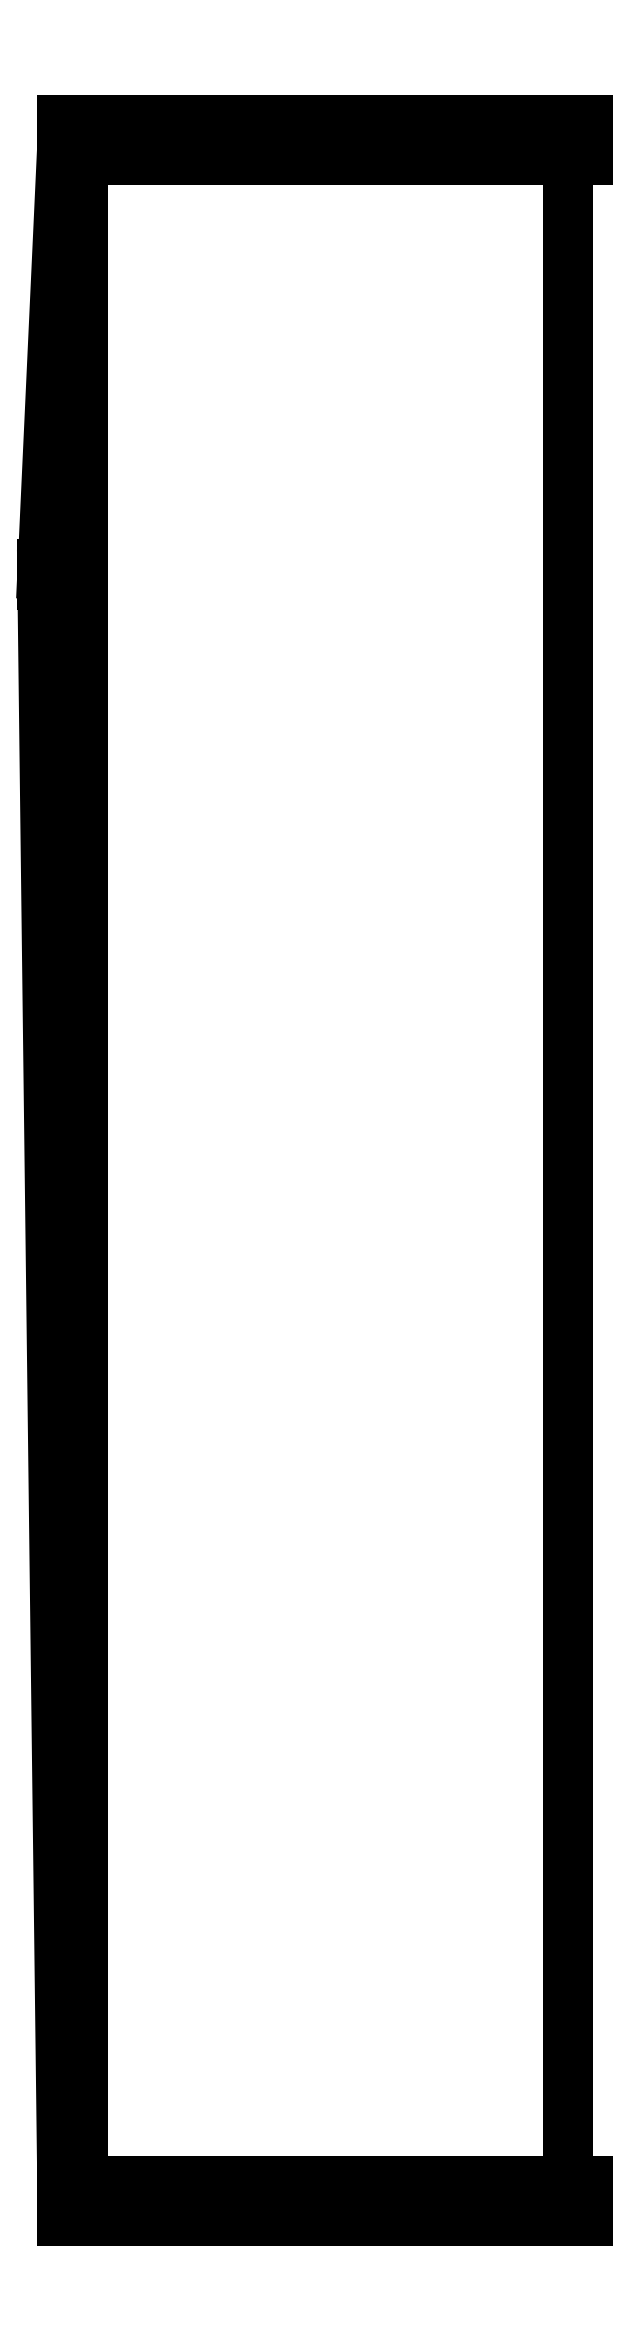
<metadata>
{"format":"dxf","ext":"dxf","renderer":"ezdxf+matplotlib","layout":"modelspace","background":"white","min_lineweight":24,"dpi":150}
</metadata>
<code>
0
SECTION
2
ENTITIES
0
LINE
8
bridge
10
-61.5
20
130
11
-62.5
21
129
0
LINE
8
bridge
10
-36.5
20
130
11
-37.5
21
129
0
LINE
8
bridge
10
-38.5
20
130
11
-37.5
21
129
0
LINE
8
bridge
10
-13.5
20
130
11
-12.5
21
129
0
LINE
8
bridge
10
-11.5
20
130
11
-12.5
21
129
0
LINE
8
bridge
10
7.654e-15
20
130
11
-11.5
21
130
0
LINE
8
bridge
10
-13.5
20
130
11
-36.5
21
130
0
LINE
8
bridge
10
-63.5
20
130
11
-75
21
130
0
LINE
8
bridge
10
-38.5
20
130
11
-61.5
21
130
0
LINE
8
bridge
10
11.5
20
130
11
12.5
21
129
0
LINE
8
bridge
10
0
20
130
11
11.5
21
130
0
LINE
8
bridge
10
13.5
20
130
11
36.5
21
130
0
LINE
8
bridge
10
36.5
20
130
11
37.5
21
129
0
LINE
8
bridge
10
38.5
20
130
11
37.5
21
129
0
LINE
8
bridge
10
38.5
20
130
11
61.5
21
130
0
LINE
8
bridge
10
63.5
20
130
11
75
21
130
0
LINE
8
bridge
10
61.5
20
130
11
62.5
21
129
0
LINE
8
bridge
10
63.5
20
130
11
62.5
21
129
0
LINE
8
bridge
10
-63.5
20
130
11
-62.5
21
129
0
LINE
8
bridge
10
13.5
20
130
11
12.5
21
129
0
LINE
8
bridge
10
-75
20
130
11
-75
21
96.11
0
LINE
8
bridge
10
75
20
130
11
75
21
96.11
0
ARC
8
bridge
10
0
20
0
40
121.9
50
52.03
51
128
0
LINE
8
bridge
10
-130
20
-61.5
11
-129
21
-62.5
0
LINE
8
bridge
10
-130
20
-36.5
11
-129
21
-37.5
0
LINE
8
bridge
10
-130
20
-38.5
11
-129
21
-37.5
0
LINE
8
bridge
10
-130
20
-13.5
11
-129
21
-12.5
0
LINE
8
bridge
10
-130
20
-11.5
11
-129
21
-12.5
0
LINE
8
bridge
10
-130
20
1.561e-14
11
-130
21
-11.5
0
LINE
8
bridge
10
-130
20
-13.5
11
-130
21
-36.5
0
LINE
8
bridge
10
-130
20
-63.5
11
-130
21
-75
0
LINE
8
bridge
10
-130
20
-38.5
11
-130
21
-61.5
0
LINE
8
bridge
10
-130
20
11.5
11
-129
21
12.5
0
LINE
8
bridge
10
-130
20
7.96e-15
11
-130
21
11.5
0
LINE
8
bridge
10
-130
20
13.5
11
-130
21
36.5
0
LINE
8
bridge
10
-130
20
36.5
11
-129
21
37.5
0
LINE
8
bridge
10
-130
20
38.5
11
-129
21
37.5
0
LINE
8
bridge
10
-130
20
38.5
11
-130
21
61.5
0
LINE
8
bridge
10
-130
20
63.5
11
-130
21
75
0
LINE
8
bridge
10
-130
20
61.5
11
-129
21
62.5
0
LINE
8
bridge
10
-130
20
63.5
11
-129
21
62.5
0
LINE
8
bridge
10
-130
20
-63.5
11
-129
21
-62.5
0
LINE
8
bridge
10
-130
20
13.5
11
-129
21
12.5
0
LINE
8
bridge
10
-130
20
-75
11
-96.11
21
-75
0
LINE
8
bridge
10
-130
20
75
11
-96.11
21
75
0
ARC
8
bridge
10
0
20
0
40
121.9
50
142
51
218
0
LINE
8
bridge
10
61.5
20
-130
11
62.5
21
-129
0
LINE
8
bridge
10
36.5
20
-130
11
37.5
21
-129
0
LINE
8
bridge
10
38.5
20
-130
11
37.5
21
-129
0
LINE
8
bridge
10
13.5
20
-130
11
12.5
21
-129
0
LINE
8
bridge
10
11.5
20
-130
11
12.5
21
-129
0
LINE
8
bridge
10
-2.357e-14
20
-130
11
11.5
21
-130
0
LINE
8
bridge
10
13.5
20
-130
11
36.5
21
-130
0
LINE
8
bridge
10
63.5
20
-130
11
75
21
-130
0
LINE
8
bridge
10
38.5
20
-130
11
61.5
21
-130
0
LINE
8
bridge
10
-11.5
20
-130
11
-12.5
21
-129
0
LINE
8
bridge
10
-1.592e-14
20
-130
11
-11.5
21
-130
0
LINE
8
bridge
10
-13.5
20
-130
11
-36.5
21
-130
0
LINE
8
bridge
10
-36.5
20
-130
11
-37.5
21
-129
0
LINE
8
bridge
10
-38.5
20
-130
11
-37.5
21
-129
0
LINE
8
bridge
10
-38.5
20
-130
11
-61.5
21
-130
0
LINE
8
bridge
10
-63.5
20
-130
11
-75
21
-130
0
LINE
8
bridge
10
-61.5
20
-130
11
-62.5
21
-129
0
LINE
8
bridge
10
-63.5
20
-130
11
-62.5
21
-129
0
LINE
8
bridge
10
63.5
20
-130
11
62.5
21
-129
0
LINE
8
bridge
10
-13.5
20
-130
11
-12.5
21
-129
0
LINE
8
bridge
10
75
20
-130
11
75
21
-96.11
0
LINE
8
bridge
10
-75
20
-130
11
-75
21
-96.11
0
ARC
8
bridge
10
0
20
0
40
121.9
50
232
51
308
0
LINE
8
bridge
10
130
20
61.5
11
129
21
62.5
0
LINE
8
bridge
10
130
20
36.5
11
129
21
37.5
0
LINE
8
bridge
10
130
20
38.5
11
129
21
37.5
0
LINE
8
bridge
10
130
20
13.5
11
129
21
12.5
0
LINE
8
bridge
10
130
20
11.5
11
129
21
12.5
0
LINE
8
bridge
10
130
20
-3.153e-14
11
130
21
11.5
0
LINE
8
bridge
10
130
20
13.5
11
130
21
36.5
0
LINE
8
bridge
10
130
20
63.5
11
130
21
75
0
LINE
8
bridge
10
130
20
38.5
11
130
21
61.5
0
LINE
8
bridge
10
130
20
-11.5
11
129
21
-12.5
0
LINE
8
bridge
10
130
20
-2.388e-14
11
130
21
-11.5
0
LINE
8
bridge
10
130
20
-13.5
11
130
21
-36.5
0
LINE
8
bridge
10
130
20
-36.5
11
129
21
-37.5
0
LINE
8
bridge
10
130
20
-38.5
11
129
21
-37.5
0
LINE
8
bridge
10
130
20
-38.5
11
130
21
-61.5
0
LINE
8
bridge
10
130
20
-63.5
11
130
21
-75
0
LINE
8
bridge
10
130
20
-61.5
11
129
21
-62.5
0
LINE
8
bridge
10
130
20
-63.5
11
129
21
-62.5
0
LINE
8
bridge
10
130
20
63.5
11
129
21
62.5
0
LINE
8
bridge
10
130
20
-13.5
11
129
21
-12.5
0
LINE
8
bridge
10
130
20
75
11
96.11
21
75
0
LINE
8
bridge
10
130
20
-75
11
96.11
21
-75
0
ARC
8
bridge
10
0
20
0
40
121.9
50
322
51
37.97
0
CIRCLE
8
tank
10
0
20
0
40
121.9
0
CIRCLE
8
string_anchors
10
-65.62
20
0
40
2.5
0
CIRCLE
8
string_anchors
10
-38.12
20
0
40
2.5
0
CIRCLE
8
string_anchors
10
38.12
20
0
40
2.5
0
CIRCLE
8
string_anchors
10
65.62
20
0
40
2.5
0
CIRCLE
8
string_anchors
10
-12.52
20
0
40
2.5
0
CIRCLE
8
string_anchors
10
12.52
20
0
40
2.5
0
CIRCLE
8
string_anchors
10
65.62
20
4
40
1.5
0
CIRCLE
8
string_anchors
10
38.12
20
4
40
1.5
0
CIRCLE
8
string_anchors
10
12.52
20
4
40
1.5
0
CIRCLE
8
string_anchors
10
-12.52
20
4
40
1.5
0
CIRCLE
8
string_anchors
10
-38.12
20
4
40
1.5
0
CIRCLE
8
string_anchors
10
-65.62
20
4
40
1.5
0
CIRCLE
8
string_anchors
10
-65.62
20
0
40
0.2
0
CIRCLE
8
string_anchors
10
-65.62
20
4
40
0.2
0
CIRCLE
8
string_anchors
10
-38.12
20
4
40
0.2
0
CIRCLE
8
string_anchors
10
-38.12
20
0
40
0.2
0
CIRCLE
8
string_anchors
10
-12.52
20
4
40
0.2
0
CIRCLE
8
string_anchors
10
-12.52
20
0
40
0.2
0
CIRCLE
8
string_anchors
10
12.52
20
4
40
0.2
0
CIRCLE
8
string_anchors
10
12.52
20
0
40
0.2
0
CIRCLE
8
string_anchors
10
38.12
20
4
40
0.2
0
CIRCLE
8
string_anchors
10
38.12
20
0
40
0.2
0
CIRCLE
8
string_anchors
10
65.62
20
4
40
0.2
0
CIRCLE
8
string_anchors
10
65.62
20
0
40
0.2
0
LINE
8
head
10
-75
20
130
11
-130
21
75
0
LINE
8
head
10
75
20
130
11
130
21
75
0
LINE
8
head
10
130
20
-75
11
75
21
-130
0
LINE
8
head
10
-130
20
-75
11
-75
21
-130
0
LINE
8
head
10
-75
20
130
11
75
21
130
0
LINE
8
head
10
130
20
75
11
130
21
-75
0
LINE
8
head
10
75
20
-130
11
-75
21
-130
0
LINE
8
head
10
-130
20
-75
11
-130
21
75
0
LINE
8
head
10
-62.5
20
129
11
-62.5
21
119
0
LINE
8
head
10
-37.5
20
129
11
-37.5
21
119
0
LINE
8
head
10
-12.5
20
129
11
-12.5
21
119
0
LINE
8
head
10
12.5
20
129
11
12.5
21
119
0
LINE
8
head
10
37.5
20
129
11
37.5
21
119
0
LINE
8
head
10
62.5
20
129
11
62.5
21
119
0
LINE
8
head
10
-62.5
20
-129
11
-62.5
21
-119
0
LINE
8
head
10
-37.5
20
-129
11
-37.5
21
-119
0
LINE
8
head
10
-12.5
20
-129
11
-12.5
21
-119
0
LINE
8
head
10
12.5
20
-129
11
12.5
21
-119
0
LINE
8
head
10
37.5
20
-129
11
37.5
21
-119
0
LINE
8
head
10
62.5
20
-129
11
62.5
21
-119
0
LINE
8
head
10
129
20
62.5
11
119
21
62.5
0
LINE
8
head
10
129
20
37.5
11
119
21
37.5
0
LINE
8
head
10
129
20
12.5
11
119
21
12.5
0
LINE
8
head
10
129
20
-12.5
11
119
21
-12.5
0
LINE
8
head
10
129
20
-37.5
11
119
21
-37.5
0
LINE
8
head
10
129
20
-62.5
11
119
21
-62.5
0
LINE
8
head
10
-129
20
62.5
11
-119
21
62.5
0
LINE
8
head
10
-129
20
37.5
11
-119
21
37.5
0
LINE
8
head
10
-129
20
12.5
11
-119
21
12.5
0
LINE
8
head
10
-129
20
-12.5
11
-119
21
-12.5
0
LINE
8
head
10
-129
20
-37.5
11
-119
21
-37.5
0
LINE
8
head
10
-129
20
-62.5
11
-119
21
-62.5
0
LINE
8
all
10
120
20
0
11
120
21
1000
0
LINE
8
all
10
-120
20
0
11
-120
21
1000
0
LINE
8
all
10
-120
20
1000
11
120
21
1000
0
LINE
8
all
10
-120
20
0
11
120
21
0
0
LINE
8
all
10
-130
20
0
11
130
21
0
0
LINE
8
all
10
130
20
0
11
130
21
-20
0
LINE
8
all
10
130
20
-20
11
-130
21
-20
0
LINE
8
all
10
-130
20
-20
11
-130
21
0
0
LINE
8
all
10
-130
20
1000
11
130
21
1000
0
LINE
8
all
10
130
20
1000
11
130
21
1020
0
LINE
8
all
10
130
20
1020
11
-130
21
1020
0
LINE
8
all
10
-130
20
1020
11
-130
21
1000
0
LINE
8
all
10
-120
20
800
11
-140
21
800
0
LINE
8
all
10
-140
20
800
11
-140
21
790
0
LINE
8
all
10
-140
20
790
11
-120
21
790
0
LINE
8
all
10
-120
20
790
11
-120
21
800
0
LINE
8
all
10
-130
20
1010
11
-140
21
795
0
LINE
8
all
10
-140
20
795
11
-130
21
-10
0
ENDSEC
0
EOF

</code>
